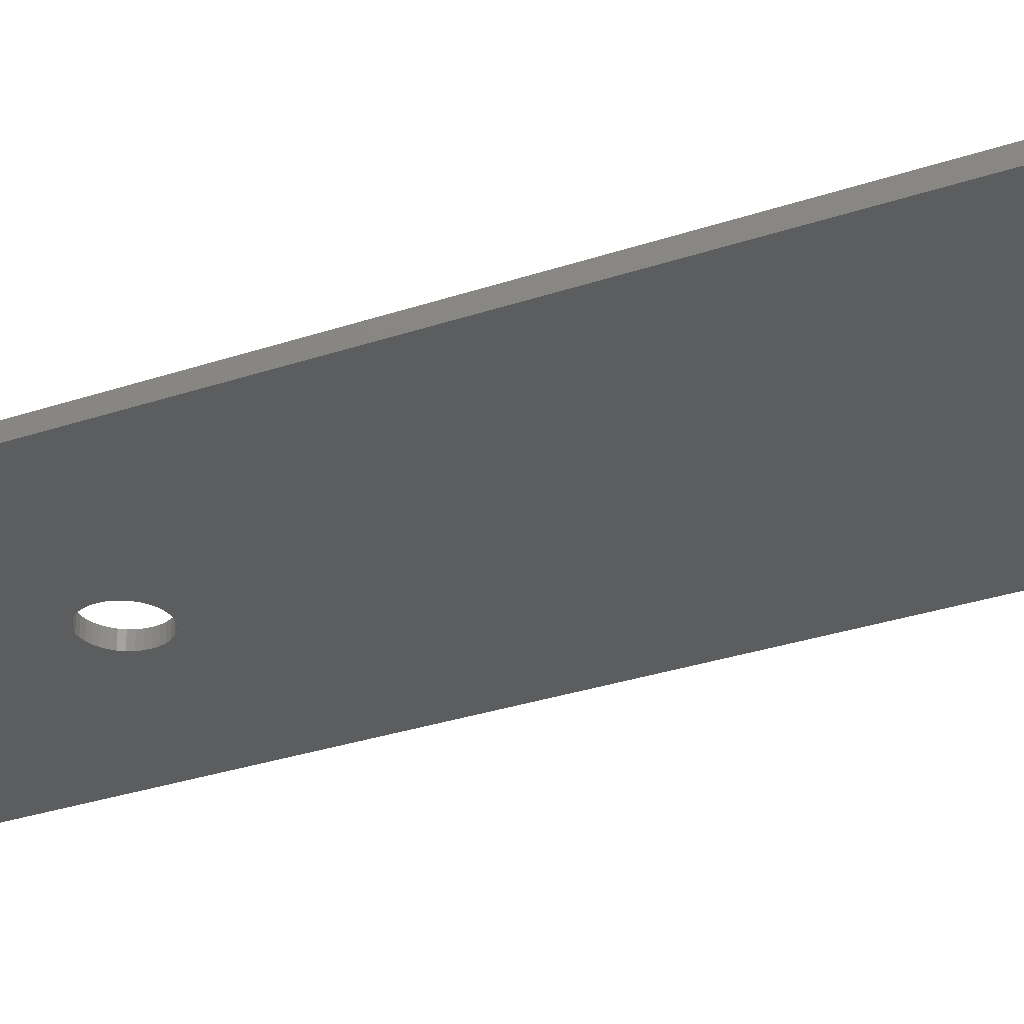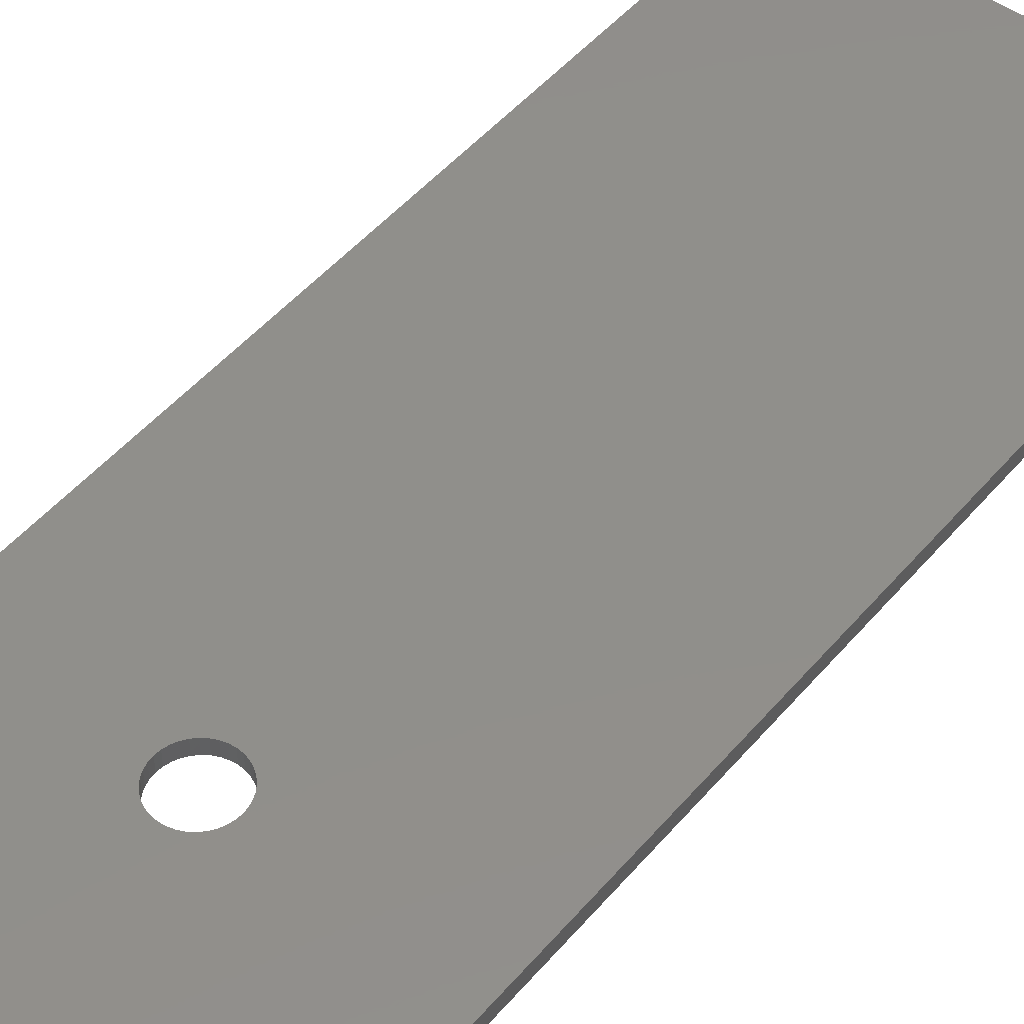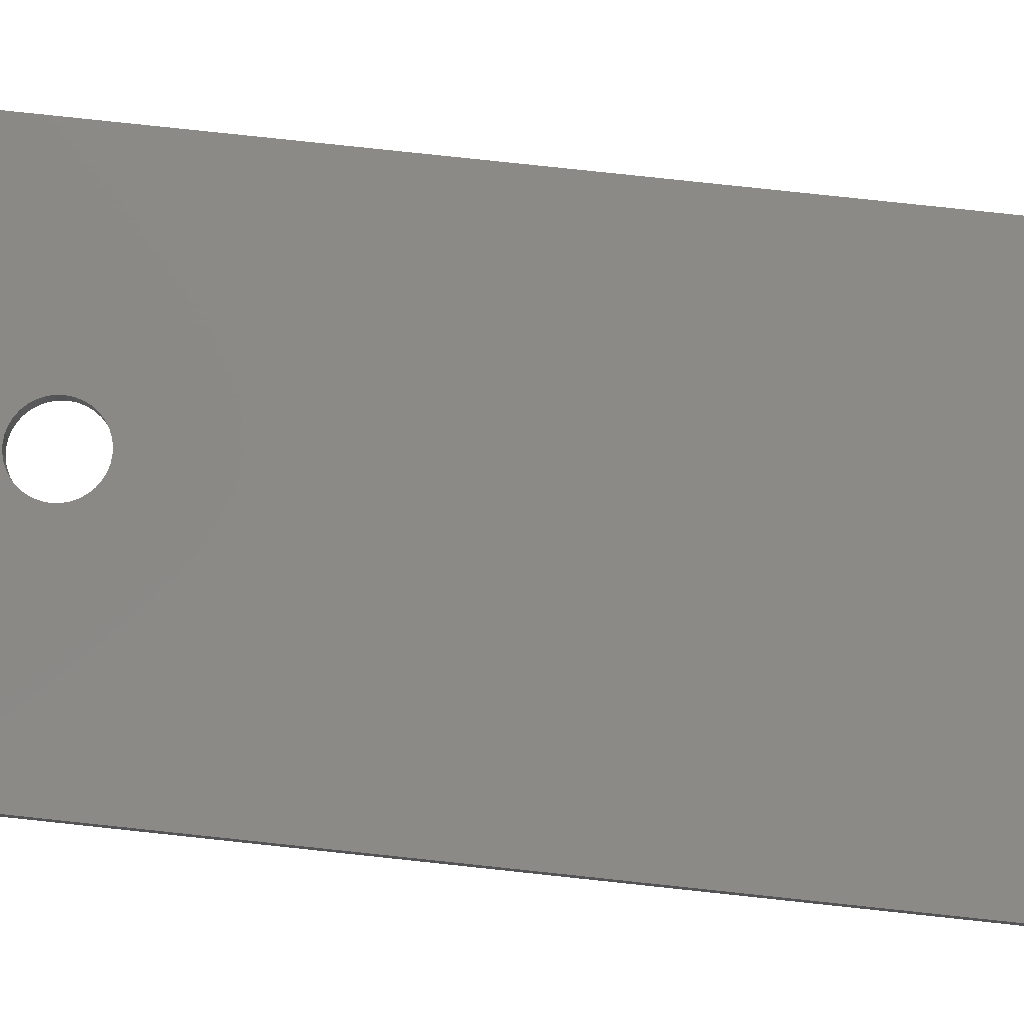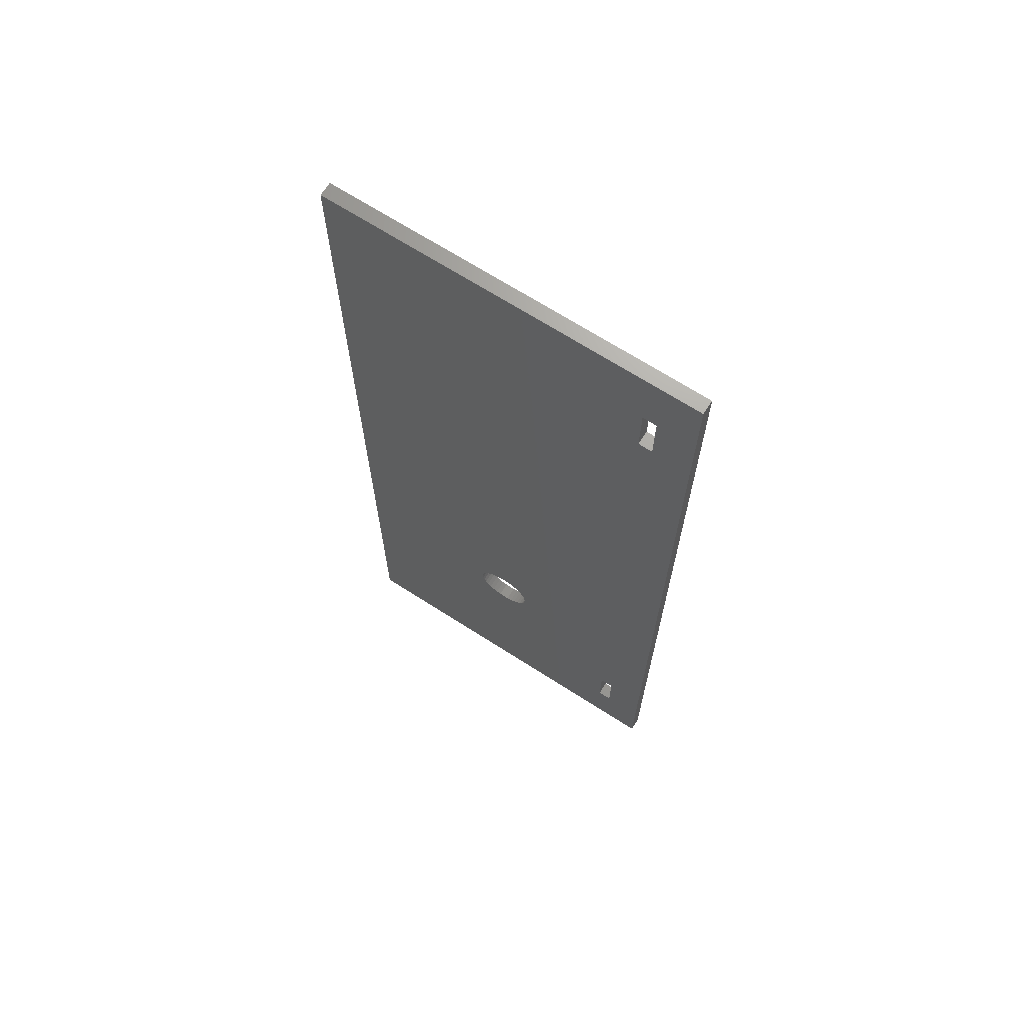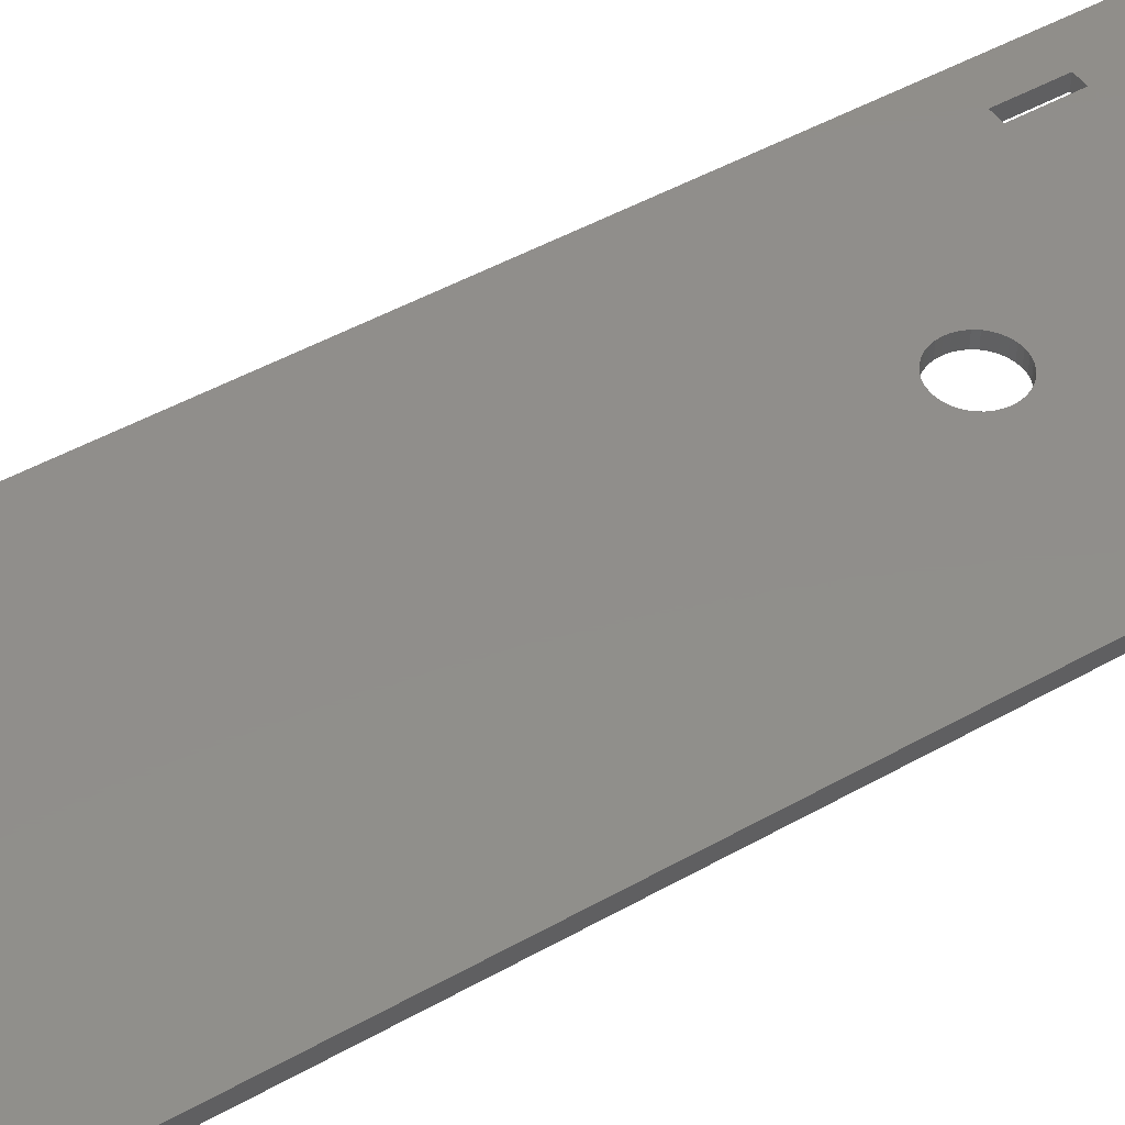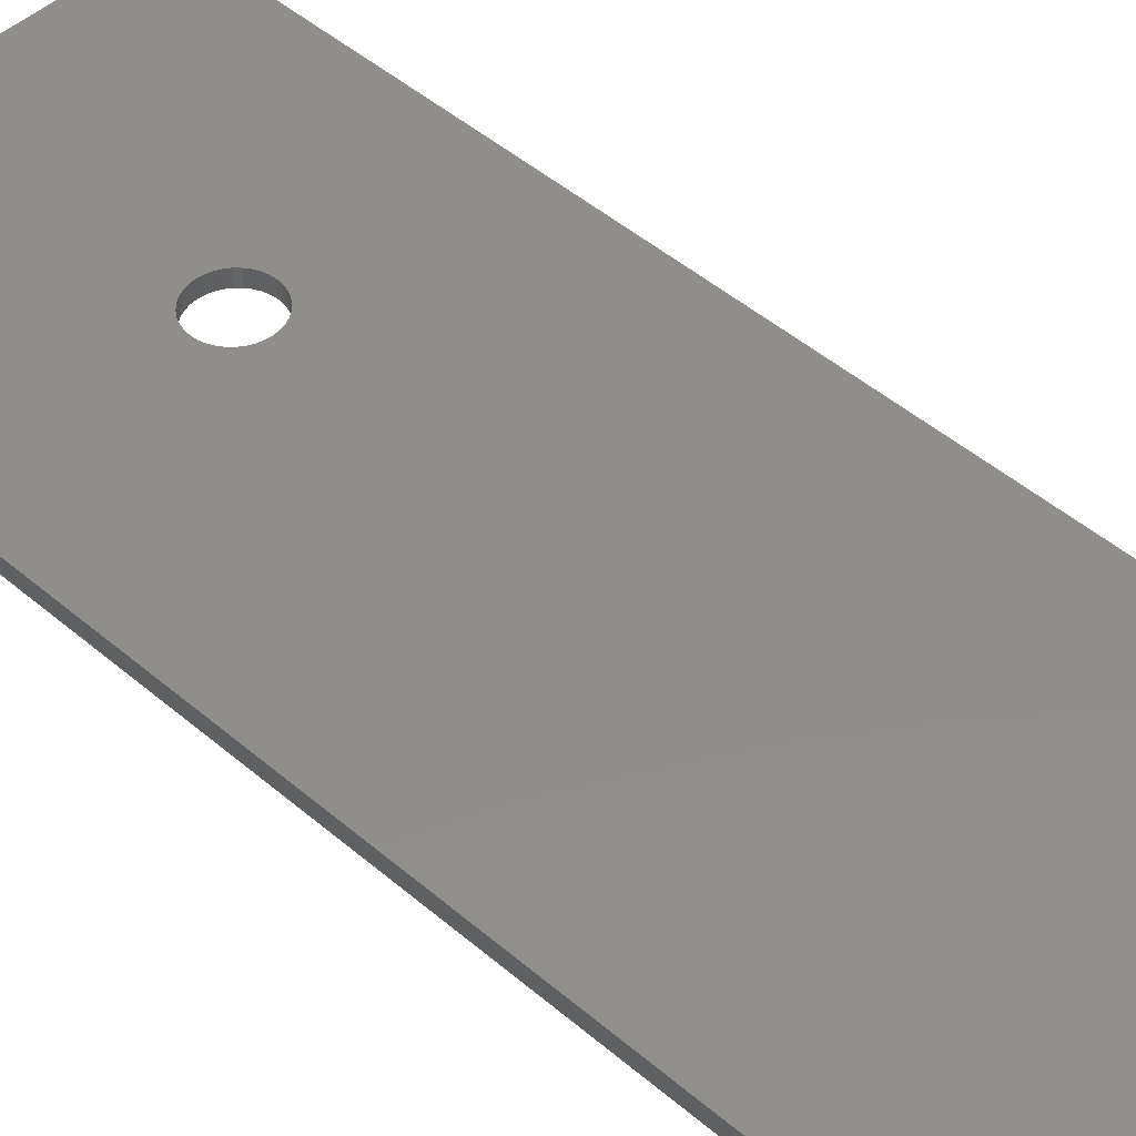
<metadata>
{"format":"stl","ext":"stl","renderer":"f3d","projection":"perspective","resolution":1024,"background":"white","views":[{"elev":-30.3,"azim":116.2,"up":"+Z"},{"elev":48.7,"azim":38.3,"up":"+Z"},{"elev":79.1,"azim":96.1,"up":"+Z"},{"elev":68.6,"azim":32.7,"up":"+Y"},{"elev":47.0,"azim":-122.7,"up":"+Z"},{"elev":46.5,"azim":134.4,"up":"+Z"}]}
</metadata>
<code>
# stl→obj: 96 verts, 200 faces
v 46.5 10 2
v -2 0 2
v 52 0 2
v 27.95 34.26 2
v 27.64 33.6 2
v 44.5 10 2
v 19.86 34.97 2
v 19.8 35.7 2
v -2 140.9 2
v 24 31.5 2
v 44.5 18 2
v 52 140.9 2
v 46.5 18 2
v 44.5 122.9 2
v 24.73 31.56 2
v 23.27 31.56 2
v 22.56 31.75 2
v 21.9 32.06 2
v 21.3 32.48 2
v 20.78 33 2
v 20.36 33.6 2
v 20.05 34.26 2
v 19.86 36.43 2
v 20.05 37.14 2
v 20.36 37.8 2
v 20.78 38.4 2
v 21.3 38.92 2
v 21.9 39.34 2
v 22.56 39.65 2
v 27.64 37.8 2
v 27.95 37.14 2
v 44.5 130.9 2
v 27.22 33 2
v 23.27 39.84 2
v 24 39.9 2
v 24.73 39.84 2
v 28.14 34.97 2
v 25.44 39.65 2
v 28.2 35.7 2
v 26.1 39.34 2
v 28.14 36.43 2
v 26.7 38.92 2
v 27.22 38.4 2
v 26.7 32.48 2
v 26.1 32.06 2
v 25.44 31.75 2
v 46.5 122.9 2
v 46.5 130.9 2
v -2 0 -4.441e-16
v 52 0 1.155e-14
v -2 140.9 -4.441e-16
v 52 140.9 1.155e-14
v 46.5 18 1.033e-14
v 46.5 10 1.033e-14
v 44.5 10 9.881e-15
v 44.5 18 9.881e-15
v 24.73 31.56 5.491e-15
v 24 31.5 5.329e-15
v 23.27 31.56 5.167e-15
v 25.44 31.75 5.648e-15
v 26.1 32.06 5.795e-15
v 26.7 32.48 5.929e-15
v 27.22 33 6.043e-15
v 27.64 33.6 6.137e-15
v 27.95 34.26 6.205e-15
v 28.14 34.97 6.247e-15
v 28.2 35.7 6.262e-15
v 28.14 36.43 6.247e-15
v 27.95 37.14 6.205e-15
v 27.64 37.8 6.137e-15
v 27.22 38.4 6.043e-15
v 26.7 38.92 5.929e-15
v 26.1 39.34 5.795e-15
v 25.44 39.65 5.648e-15
v 24.73 39.84 5.491e-15
v 24 39.9 5.329e-15
v 23.27 39.84 5.167e-15
v 22.56 39.65 5.01e-15
v 21.9 39.34 4.863e-15
v 21.3 38.92 4.73e-15
v 20.78 38.4 4.615e-15
v 20.36 37.8 4.521e-15
v 20.05 37.14 4.453e-15
v 19.86 36.43 4.411e-15
v 19.8 35.7 4.396e-15
v 19.86 34.97 4.411e-15
v 20.05 34.26 4.453e-15
v 20.36 33.6 4.521e-15
v 20.78 33 4.615e-15
v 21.3 32.48 4.73e-15
v 21.9 32.06 4.863e-15
v 22.56 31.75 5.01e-15
v 46.5 122.9 1.033e-14
v 44.5 122.9 9.881e-15
v 46.5 130.9 1.033e-14
v 44.5 130.9 9.881e-15
f 1 2 3
f 4 5 6
f 6 2 1
f 7 8 9
f 10 2 6
f 6 11 9
f 12 13 3
f 14 9 13
f 15 10 6
f 16 2 10
f 17 2 16
f 18 2 17
f 19 2 18
f 20 2 19
f 21 2 20
f 22 2 21
f 7 2 22
f 8 23 9
f 9 2 7
f 23 24 9
f 24 25 9
f 25 26 9
f 26 27 9
f 27 28 9
f 28 29 9
f 30 31 6
f 14 32 9
f 5 33 6
f 9 29 34
f 9 34 35
f 9 35 36
f 37 4 6
f 9 36 38
f 39 37 6
f 9 38 40
f 41 39 6
f 9 40 42
f 31 41 6
f 9 42 43
f 9 30 6
f 9 43 30
f 33 44 6
f 44 45 6
f 45 46 6
f 46 15 6
f 12 47 13
f 47 14 13
f 12 9 32
f 12 48 47
f 12 32 48
f 11 13 9
f 13 1 3
f 3 2 49
f 50 3 49
f 2 9 49
f 49 9 51
f 9 12 51
f 51 12 52
f 12 3 50
f 52 12 50
f 53 54 13
f 13 54 1
f 54 55 1
f 1 55 6
f 56 53 13
f 11 56 13
f 55 56 11
f 6 55 11
f 57 58 15
f 15 58 10
f 59 16 58
f 58 16 10
f 60 57 46
f 46 57 15
f 61 60 45
f 45 60 46
f 62 61 44
f 44 61 45
f 63 62 33
f 33 62 44
f 64 63 5
f 5 63 33
f 65 64 4
f 4 64 5
f 66 65 37
f 37 65 4
f 67 66 39
f 39 66 37
f 68 67 41
f 41 67 39
f 69 68 31
f 31 68 41
f 70 69 30
f 30 69 31
f 71 70 43
f 43 70 30
f 42 72 71
f 43 42 71
f 40 73 72
f 42 40 72
f 38 74 73
f 40 38 73
f 36 75 74
f 38 36 74
f 35 76 75
f 36 35 75
f 77 76 35
f 34 77 35
f 78 77 34
f 29 78 34
f 79 78 29
f 28 79 29
f 80 79 28
f 27 80 28
f 81 80 27
f 26 81 27
f 82 81 26
f 25 82 26
f 83 82 25
f 24 83 25
f 84 83 24
f 23 84 24
f 85 84 23
f 8 85 23
f 86 85 8
f 7 86 8
f 87 86 7
f 22 87 7
f 88 87 22
f 21 88 22
f 89 88 21
f 20 89 21
f 89 20 90
f 90 20 19
f 90 19 91
f 91 19 18
f 91 18 92
f 92 18 17
f 92 17 59
f 59 17 16
f 93 94 47
f 47 94 14
f 95 93 48
f 48 93 47
f 96 95 48
f 32 96 48
f 94 96 32
f 14 94 32
f 95 51 52
f 69 51 55
f 49 55 50
f 53 50 54
f 55 54 50
f 70 51 69
f 50 53 52
f 56 51 53
f 83 49 82
f 49 59 55
f 80 51 79
f 59 58 55
f 79 51 78
f 58 57 55
f 78 51 77
f 57 60 55
f 77 51 76
f 60 61 55
f 76 51 75
f 61 62 55
f 62 63 55
f 75 51 74
f 63 64 55
f 74 51 73
f 64 65 55
f 73 51 72
f 65 66 55
f 72 51 71
f 66 67 55
f 71 51 70
f 67 68 55
f 68 69 55
f 81 51 80
f 82 51 81
f 49 51 82
f 84 49 83
f 95 52 93
f 49 84 85
f 49 85 86
f 49 86 87
f 49 87 88
f 49 88 89
f 49 89 90
f 49 90 91
f 49 91 92
f 49 92 59
f 53 51 94
f 53 94 93
f 53 93 52
f 96 51 95
f 94 51 96
f 55 51 56

</code>
